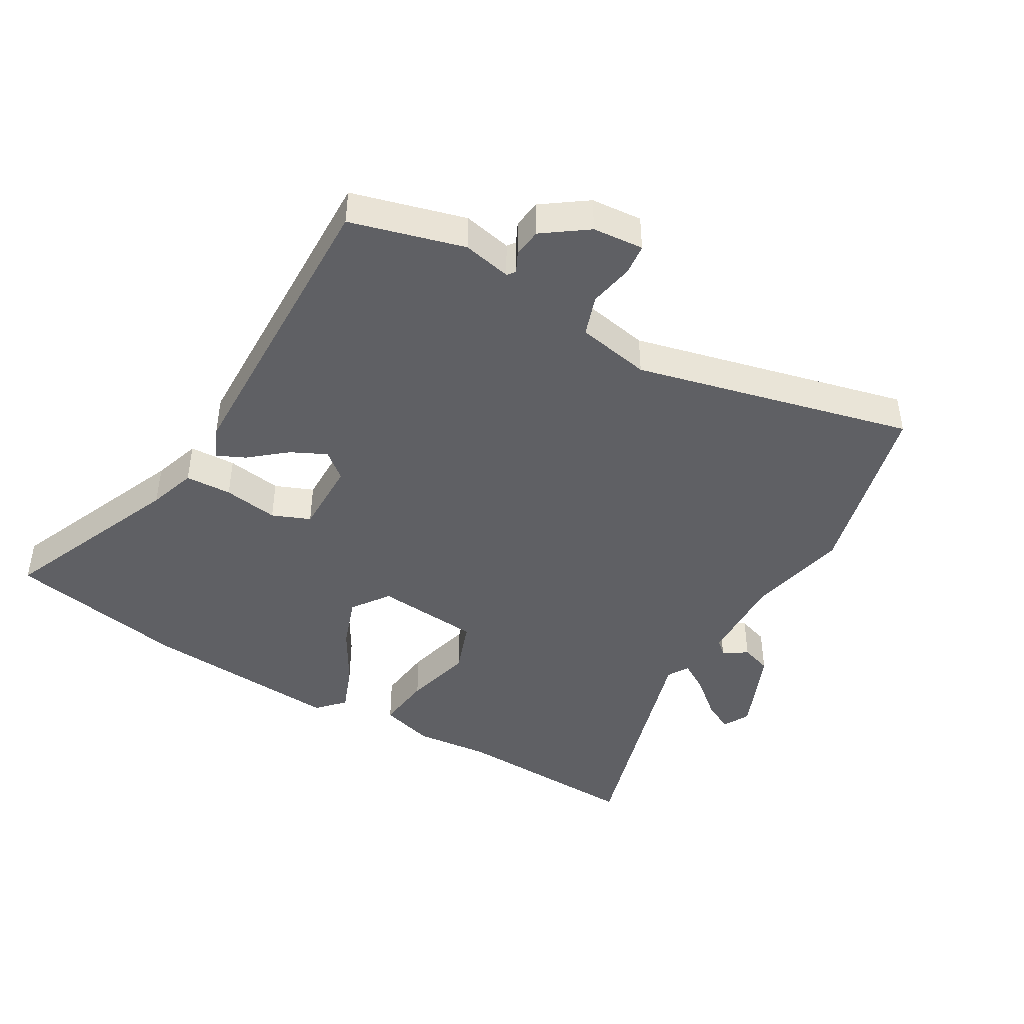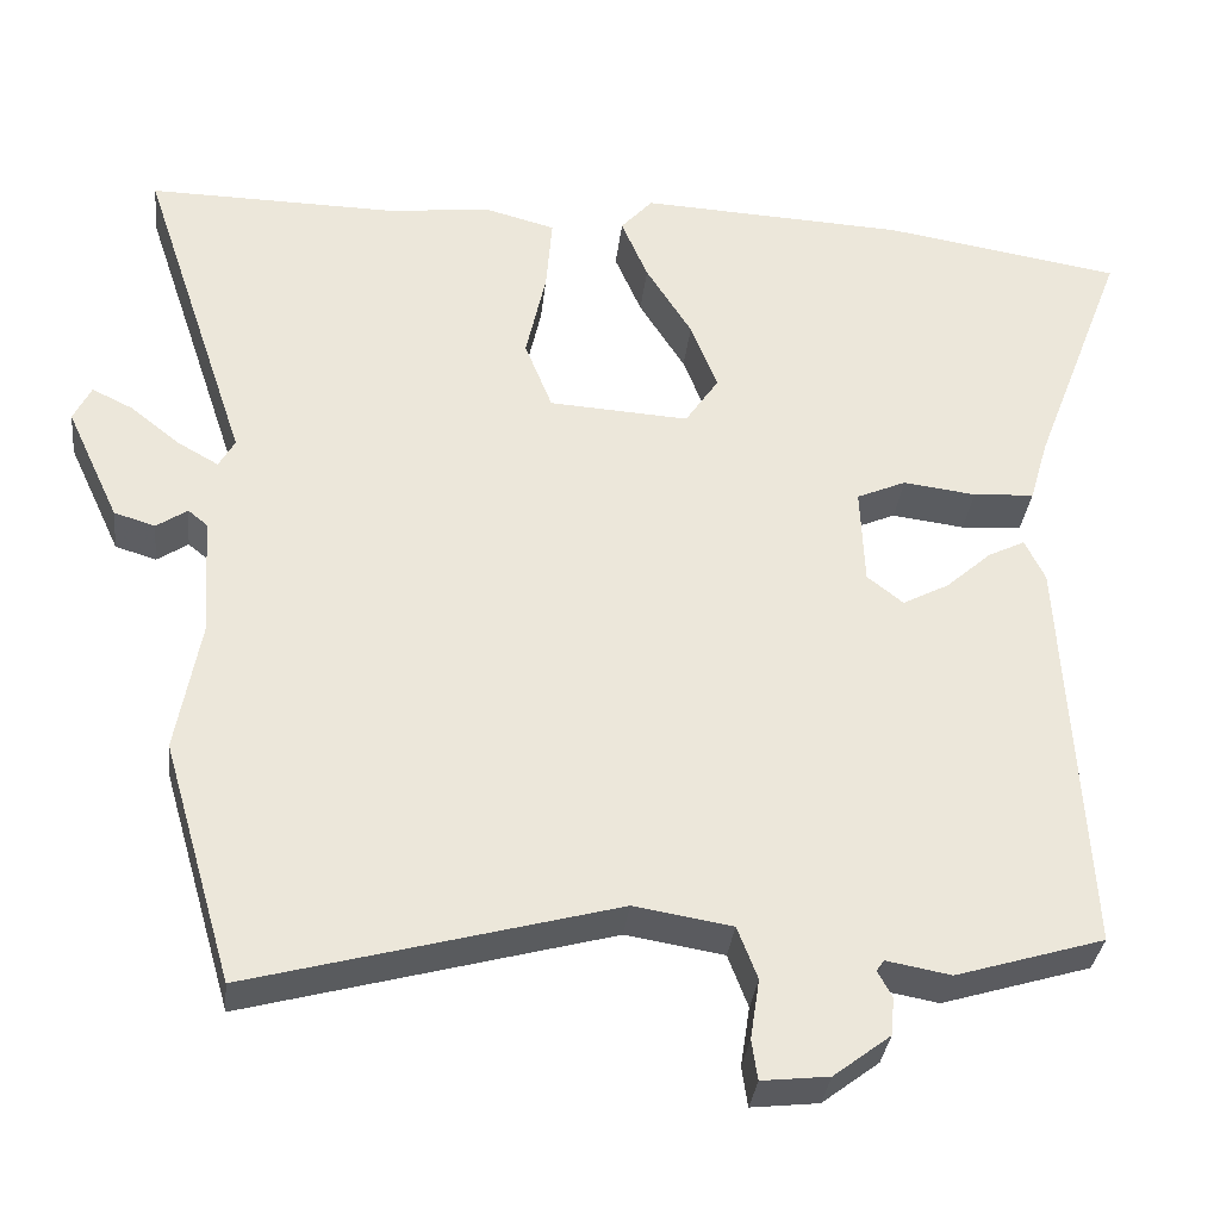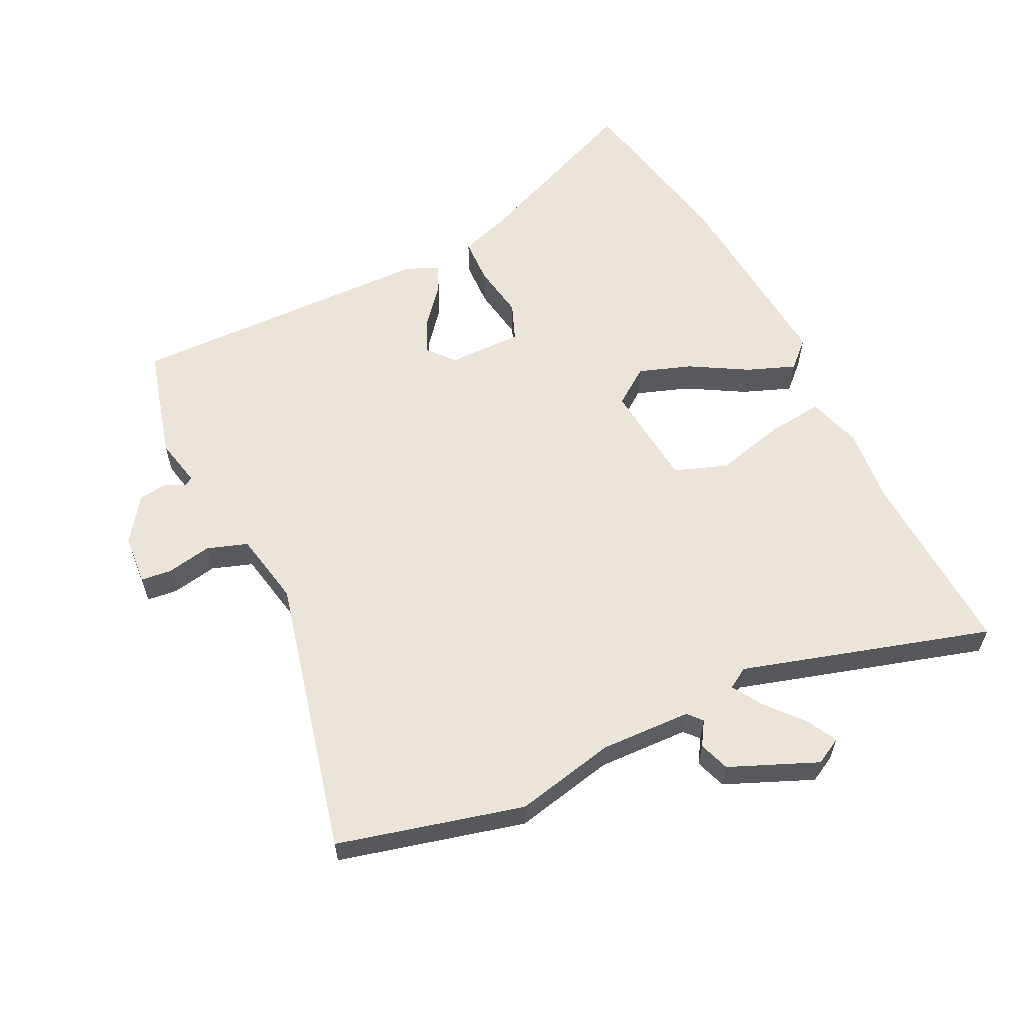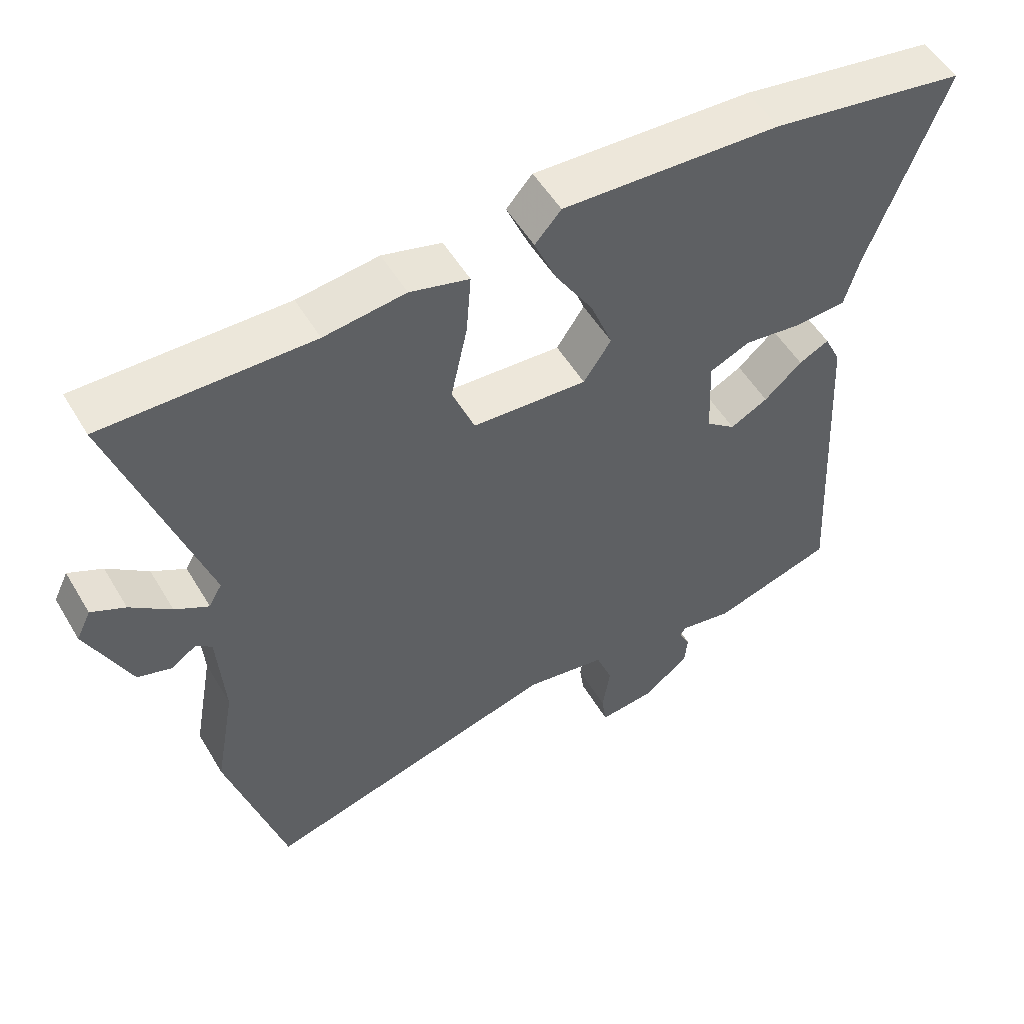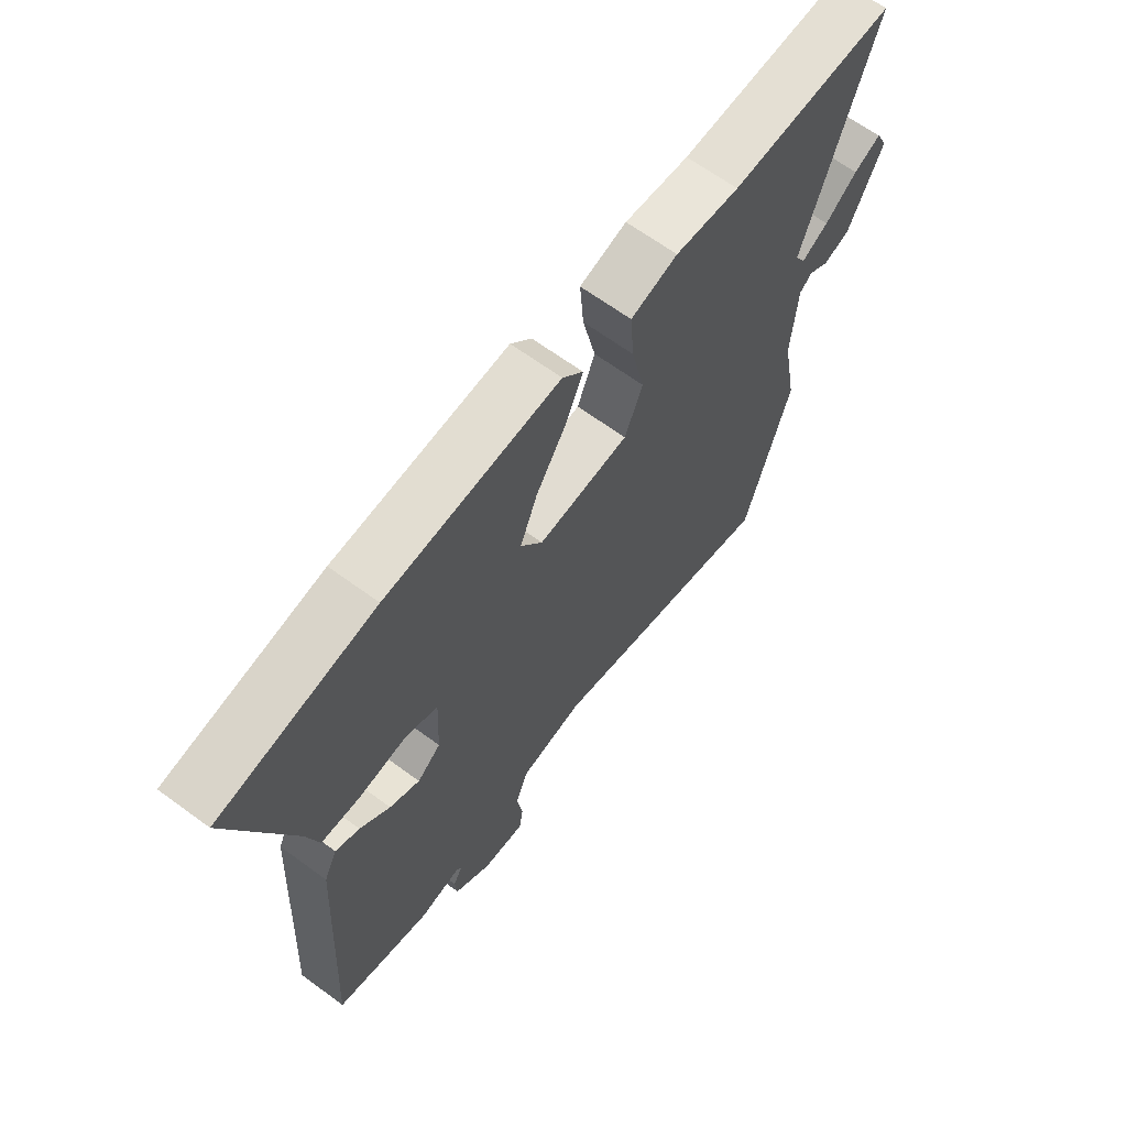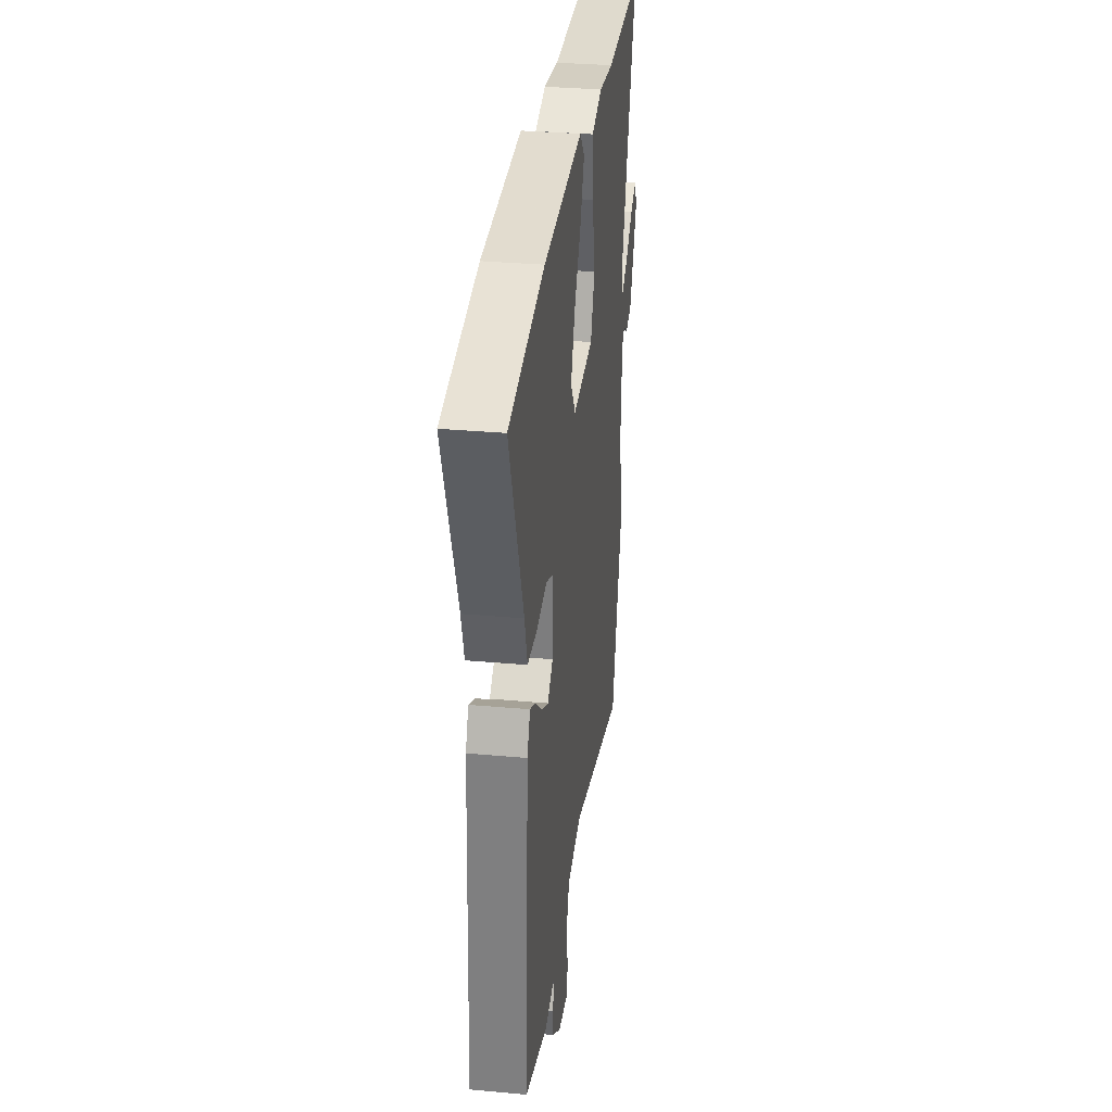
<metadata>
{"format":"obj","ext":"obj","renderer":"f3d","projection":"perspective","resolution":1024,"background":"white","views":[{"elev":-43.9,"azim":148.0,"up":"+Y"},{"elev":-33.6,"azim":-6.5,"up":"+Z"},{"elev":59.5,"azim":-118.0,"up":"+Y"},{"elev":52.7,"azim":-30.1,"up":"+Z"},{"elev":65.6,"azim":126.4,"up":"+Z"},{"elev":32.2,"azim":97.3,"up":"+Z"}]}
</metadata>
<code>
v 0.498 0.07 -0.493
v 0.321 0.07 -0.547
v 0.244 0.07 -0.533
v 0.235 0.07 -0.546
v 0.252 0.07 -0.578
v 0.248 0.07 -0.623
v 0.18 0.07 -0.675
v 0.1 0.07 -0.684
v 0.093 0.07 -0.636
v 0.104 0.07 -0.564
v 0.08 0.07 -0.501
v -0.037 0.07 -0.482
v -0.471 0.07 -0.601
v -0.555 0.07 -0.312
v -0.526 0.07 -0.152
v -0.536 0.07 -0.009
v -0.559 0.07 0.01
v -0.596 0.07 -0.015
v -0.645 0.07 0
v -0.708 0.07 0.136
v -0.687 0.07 0.179
v -0.638 0.07 0.155
v -0.579 0.07 0.108
v -0.53 0.07 0.08
v -0.511 0.07 0.114
v -0.64 0.07 0.502
v -0.338 0.07 0.498
v -0.22 0.07 0.513
v -0.134 0.07 0.49
v -0.141 0.07 0.4
v -0.165 0.07 0.29
v -0.132 0.07 0.207
v 0.035 0.07 0.197
v 0.075 0.07 0.257
v 0.043 0.07 0.339
v -0.012 0.07 0.427
v -0.044 0.07 0.502
v -0.006 0.07 0.545
v 0.312 0.07 0.53
v 0.597 0.07 0.484
v 0.486 0.07 0.192
v 0.464 0.07 0.116
v 0.391 0.07 0.111
v 0.304 0.07 0.122
v 0.245 0.07 0.096
v 0.25 0.07 -0.022
v 0.293 0.07 -0.056
v 0.348 0.07 -0.027
v 0.403 0.07 0.022
v 0.447 0.07 0.044
v 0.471 0.07 -0.006
v 0.498 0 -0.493
v 0.321 0 -0.547
v 0.244 0 -0.533
v 0.235 0 -0.546
v 0.252 0 -0.578
v 0.248 0 -0.623
v 0.18 0 -0.675
v 0.1 0 -0.684
v 0.093 0 -0.636
v 0.104 0 -0.564
v 0.08 0 -0.501
v -0.037 0 -0.482
v -0.471 0 -0.601
v -0.555 0 -0.312
v -0.526 0 -0.152
v -0.536 0 -0.009
v -0.559 0 0.01
v -0.596 0 -0.015
v -0.645 0 0
v -0.708 0 0.136
v -0.687 0 0.179
v -0.638 0 0.155
v -0.579 0 0.108
v -0.53 0 0.08
v -0.511 0 0.114
v -0.64 0 0.502
v -0.338 0 0.498
v -0.22 0 0.513
v -0.134 0 0.49
v -0.141 0 0.4
v -0.165 0 0.29
v -0.132 0 0.207
v 0.035 0 0.197
v 0.075 0 0.257
v 0.043 0 0.339
v -0.012 0 0.427
v -0.044 0 0.502
v -0.006 0 0.545
v 0.312 0 0.53
v 0.597 0 0.484
v 0.486 0 0.192
v 0.464 0 0.116
v 0.391 0 0.111
v 0.304 0 0.122
v 0.245 0 0.096
v 0.25 0 -0.022
v 0.293 0 -0.056
v 0.348 0 -0.027
v 0.403 0 0.022
v 0.447 0 0.044
v 0.471 0 -0.006
f 48 49 50 51
f 47 48 51 1
f 46 47 1 2
f 41 42 43 44
f 39 40 41 44
f 39 44 45
f 38 39 45
f 35 36 37 38
f 34 35 38 45
f 33 34 45 46
f 28 29 30 31
f 27 28 31
f 25 26 27 31
f 24 25 31 32
f 20 21 22 23
f 20 23 24
f 17 18 19 20
f 16 17 20 24
f 15 16 24 32
f 12 13 14 15
f 11 12 15 32
f 7 8 9 10
f 4 5 6 7
f 4 7 10 11
f 33 46 2 3
f 11 32 33
f 3 4 11 33
f 102 101 100 99
f 52 102 99 98
f 53 52 98 97
f 95 94 93 92
f 95 92 91 90
f 96 95 90
f 96 90 89
f 89 88 87 86
f 96 89 86 85
f 97 96 85 84
f 82 81 80 79
f 82 79 78
f 82 78 77 76
f 83 82 76 75
f 74 73 72 71
f 75 74 71
f 71 70 69 68
f 75 71 68 67
f 83 75 67 66
f 66 65 64 63
f 83 66 63 62
f 61 60 59 58
f 58 57 56 55
f 62 61 58 55
f 54 53 97 84
f 84 83 62
f 84 62 55 54
f 1 52 53 2
f 2 53 54 3
f 3 54 55 4
f 4 55 56 5
f 5 56 57 6
f 6 57 58 7
f 7 58 59 8
f 8 59 60 9
f 9 60 61 10
f 10 61 62 11
f 11 62 63 12
f 12 63 64 13
f 13 64 65 14
f 14 65 66 15
f 15 66 67 16
f 16 67 68 17
f 17 68 69 18
f 18 69 70 19
f 19 70 71 20
f 20 71 72 21
f 21 72 73 22
f 22 73 74 23
f 23 74 75 24
f 24 75 76 25
f 25 76 77 26
f 26 77 78 27
f 27 78 79 28
f 28 79 80 29
f 29 80 81 30
f 30 81 82 31
f 31 82 83 32
f 32 83 84 33
f 33 84 85 34
f 34 85 86 35
f 35 86 87 36
f 36 87 88 37
f 37 88 89 38
f 38 89 90 39
f 39 90 91 40
f 40 91 92 41
f 41 92 93 42
f 42 93 94 43
f 43 94 95 44
f 44 95 96 45
f 45 96 97 46
f 46 97 98 47
f 47 98 99 48
f 48 99 100 49
f 49 100 101 50
f 50 101 102 51
f 51 102 52 1

</code>
